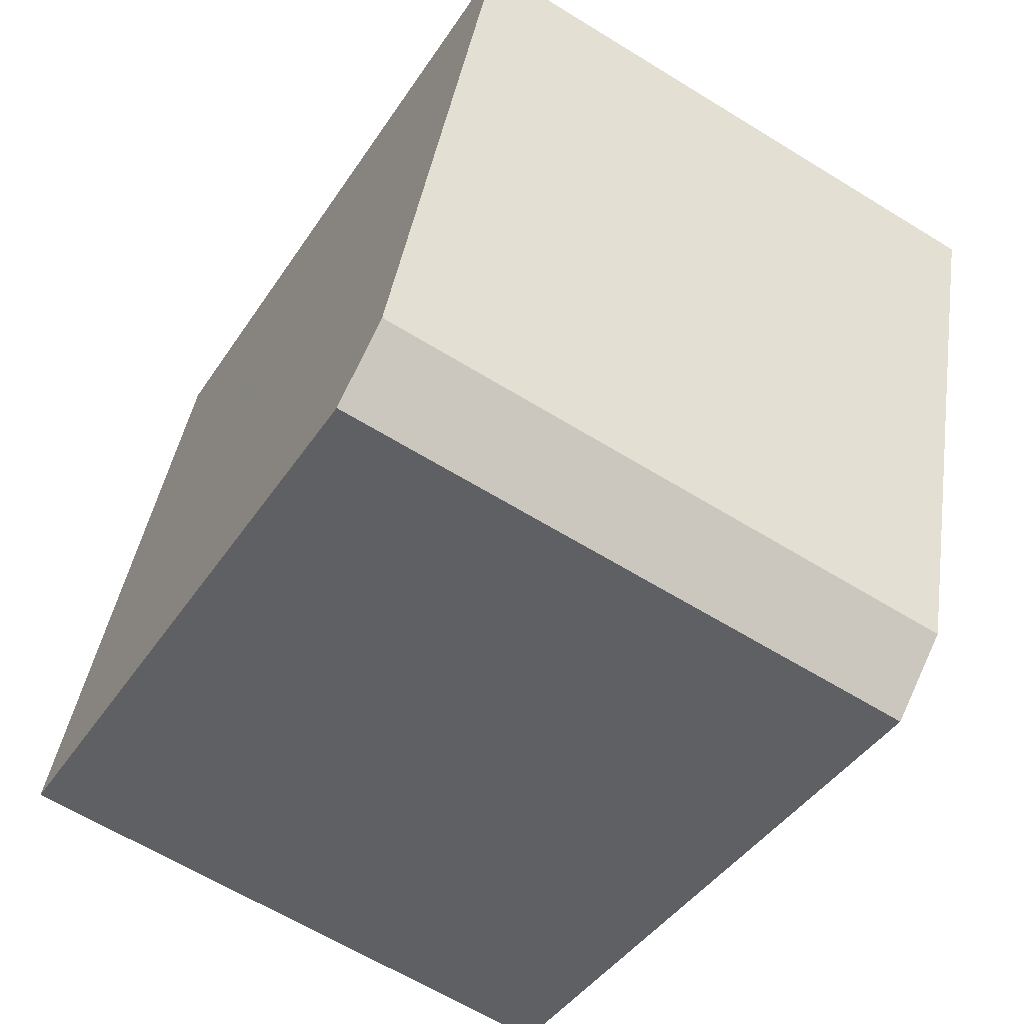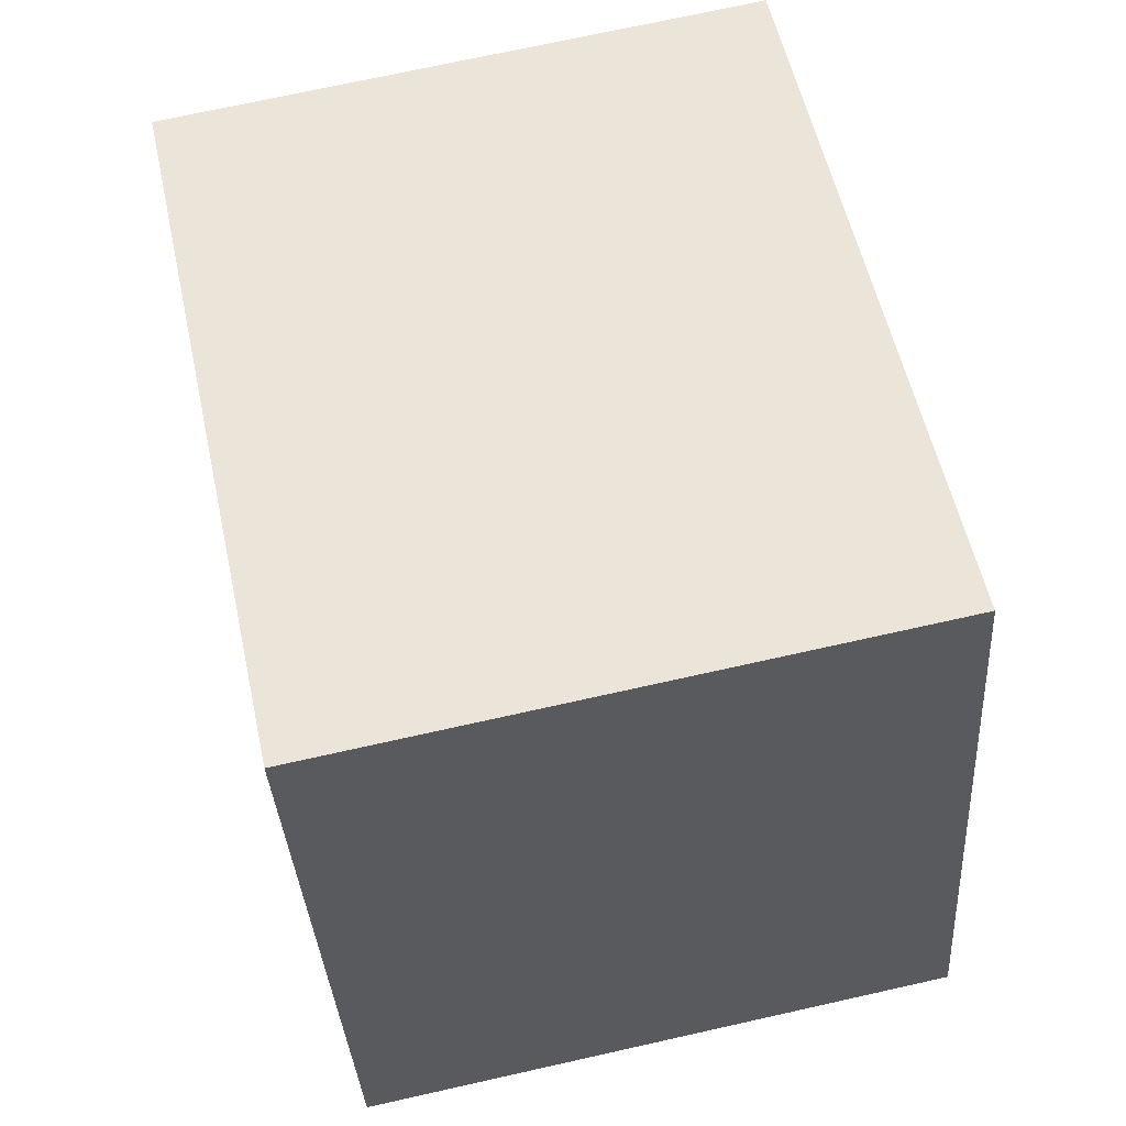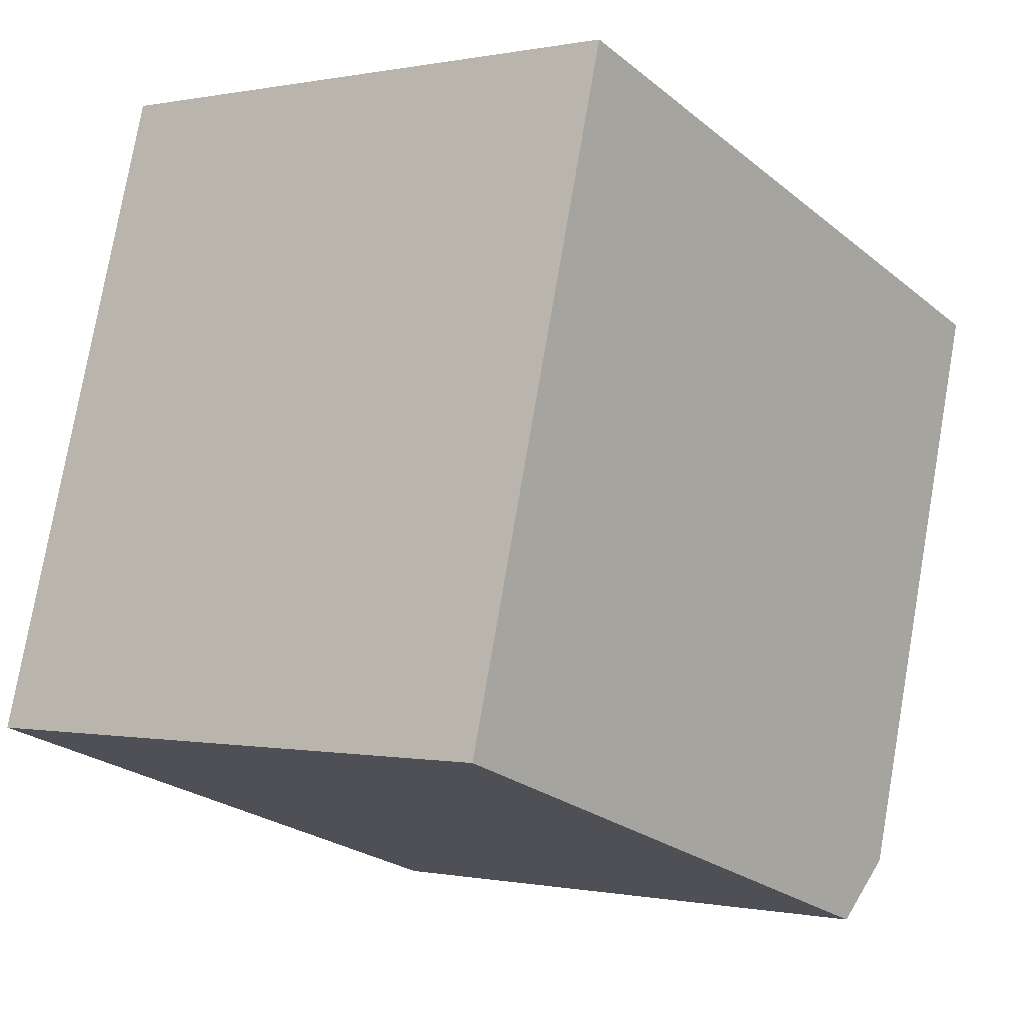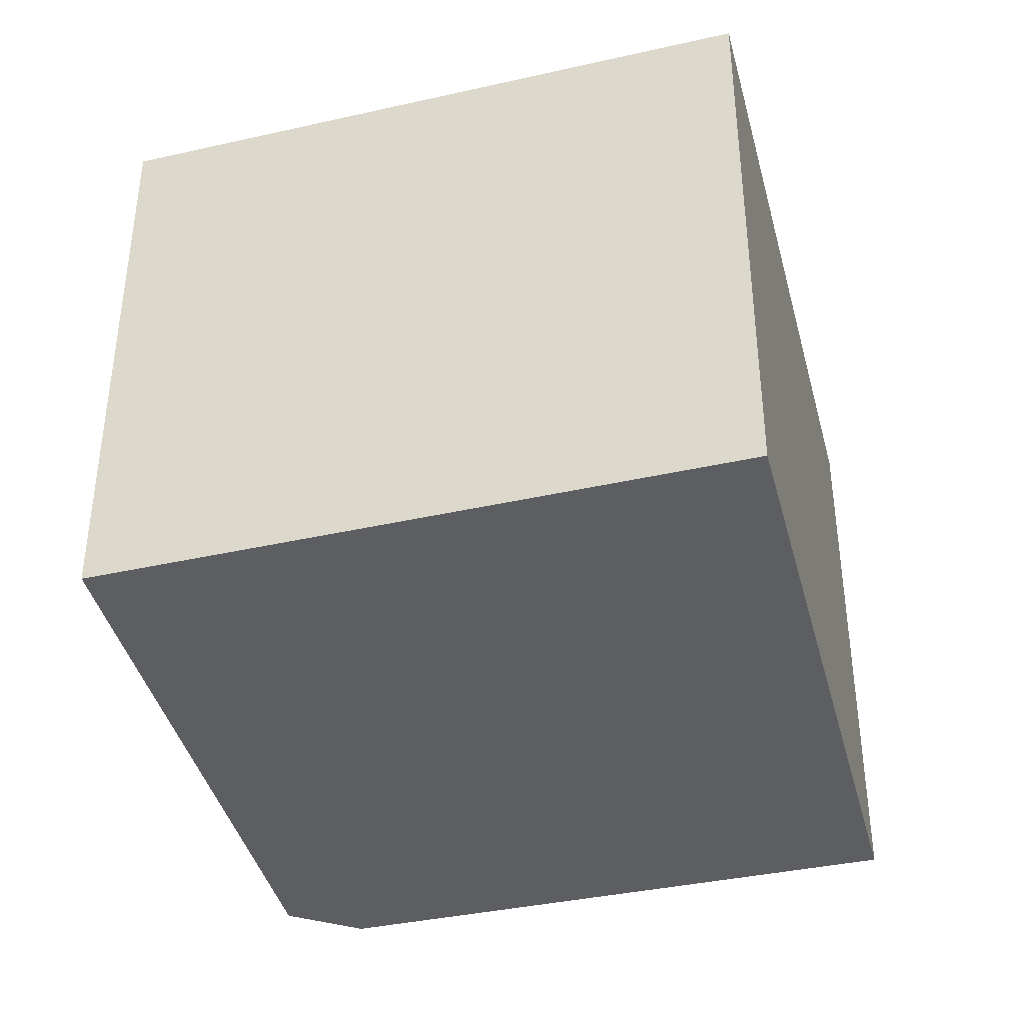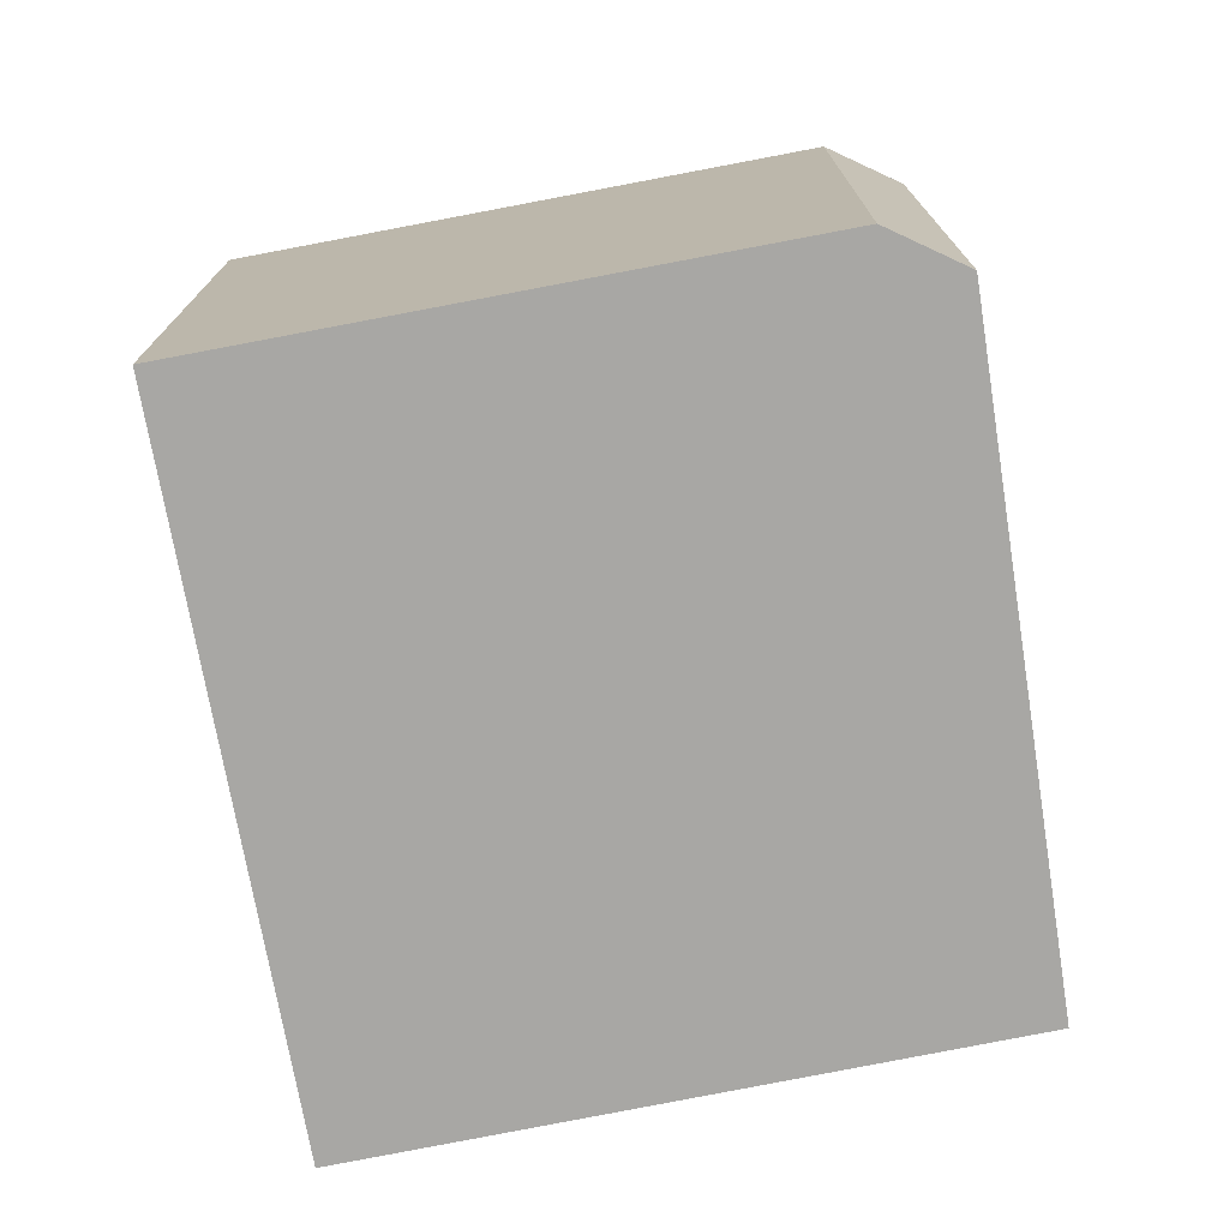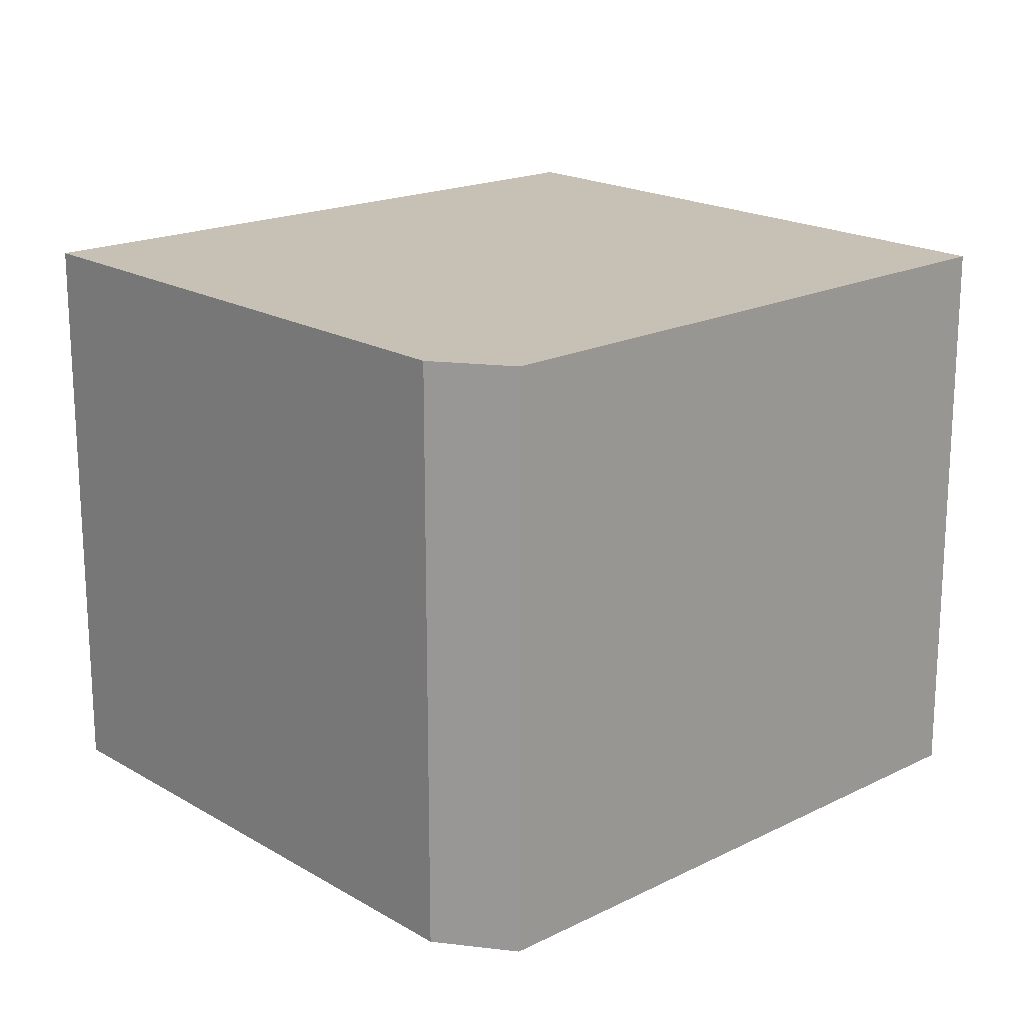
<metadata>
{"format":"obj","ext":"obj","renderer":"f3d","projection":"perspective","resolution":1024,"background":"white","views":[{"elev":-62.8,"azim":58.0,"up":"+Z"},{"elev":71.5,"azim":-102.6,"up":"+Z"},{"elev":-0.2,"azim":-52.4,"up":"+Z"},{"elev":-39.3,"azim":-58.2,"up":"+Y"},{"elev":-74.6,"azim":117.5,"up":"+Y"},{"elev":18.6,"azim":155.0,"up":"+Y"}]}
</metadata>
<code>
v  0.687 2.196 2.389
v  2.343 2.196 -0.792
v  0 2.196 1.345e-16
v  3.26 2.196 1.585
v  2.606 2.196 -0.589
v  2.606 3.607e-17 -0.589
v  2.343 4.85e-17 -0.792
v  0 0 0
v  0.687 -1.463e-16 2.389
v  3.26 -9.705e-17 1.585
g defaultobject
f 1 2 3
f 2 1 4
f 2 4 5
f 6 2 5
f 2 6 7
f 7 3 2
f 3 7 8
f 8 1 3
f 1 8 9
f 9 4 1
f 4 9 10
f 10 5 4
f 5 10 6
f 7 9 8
f 9 7 6
f 9 6 10

</code>
